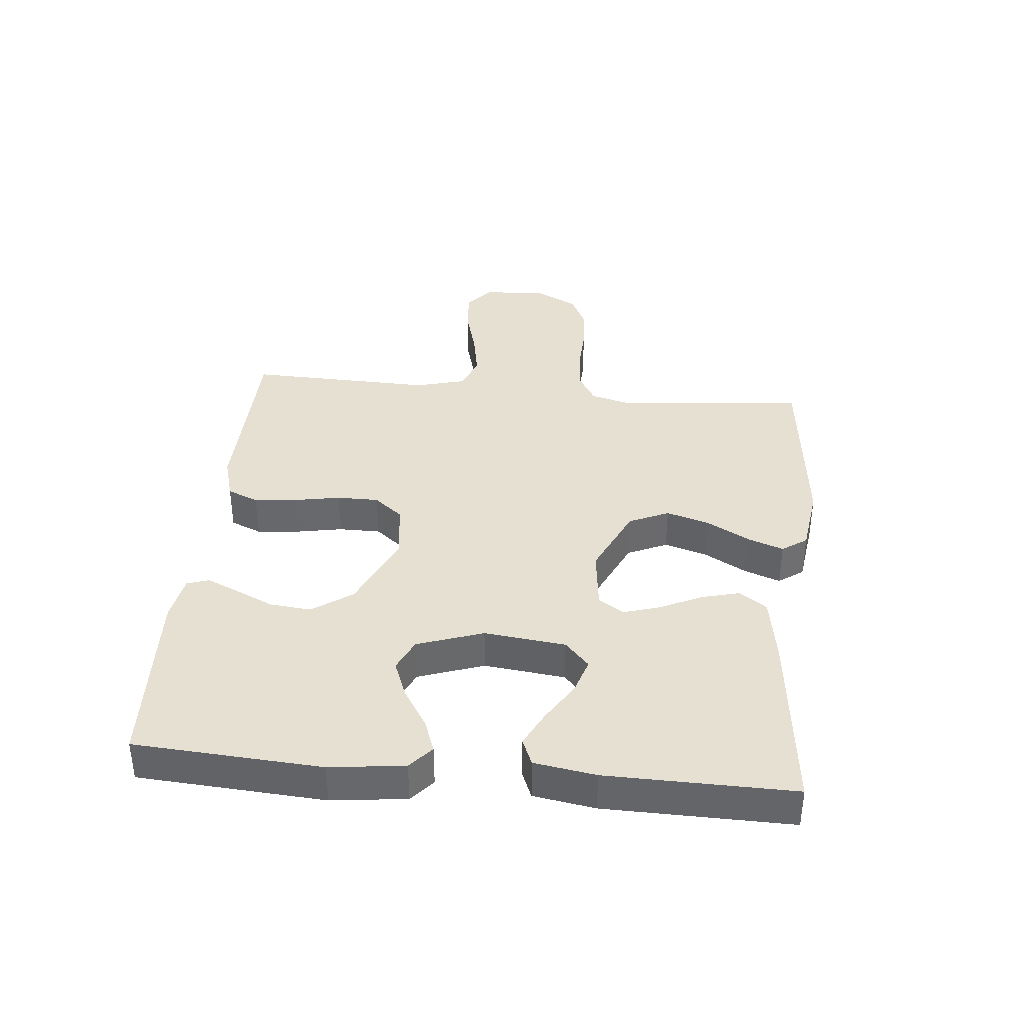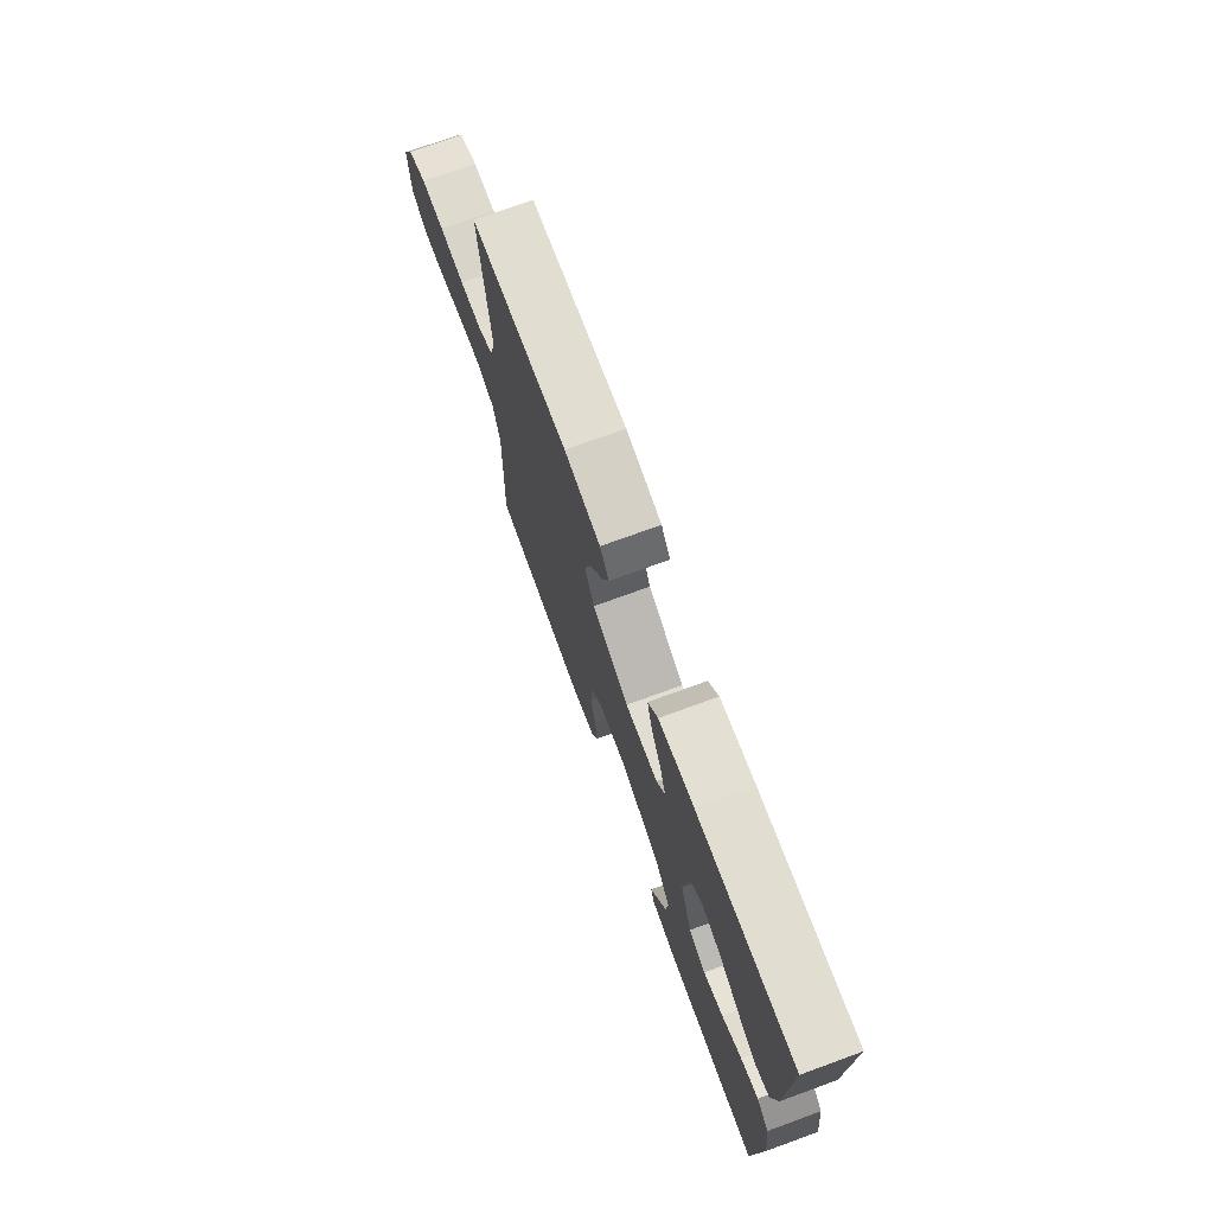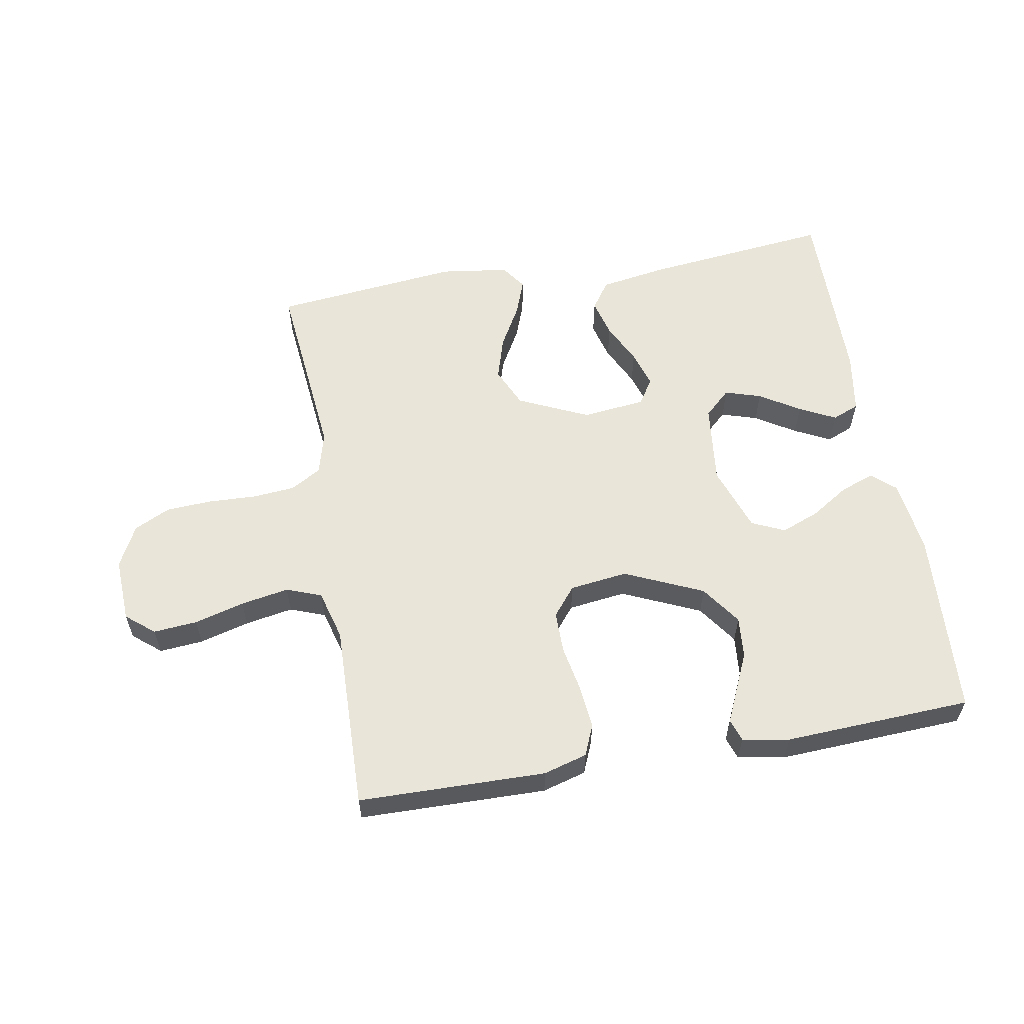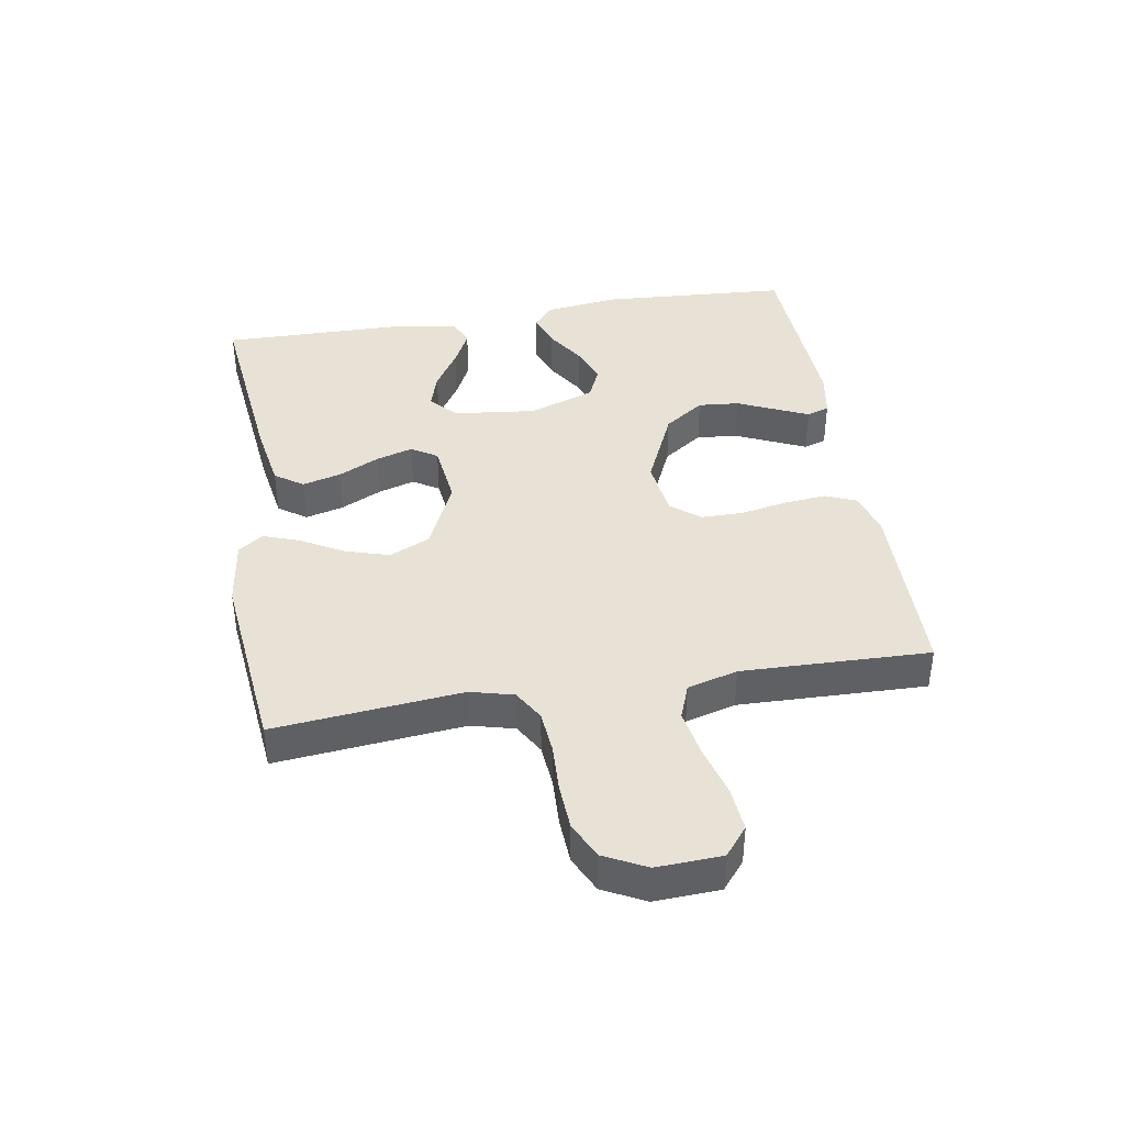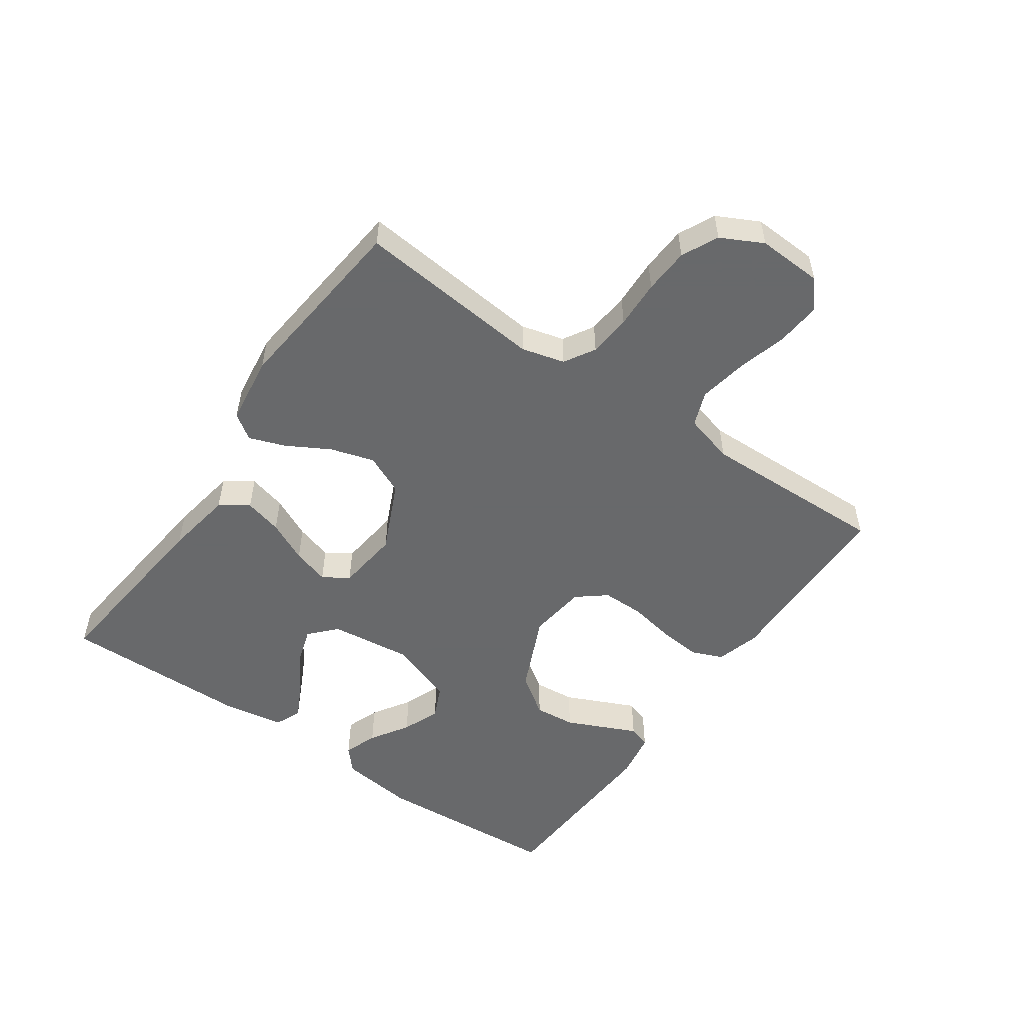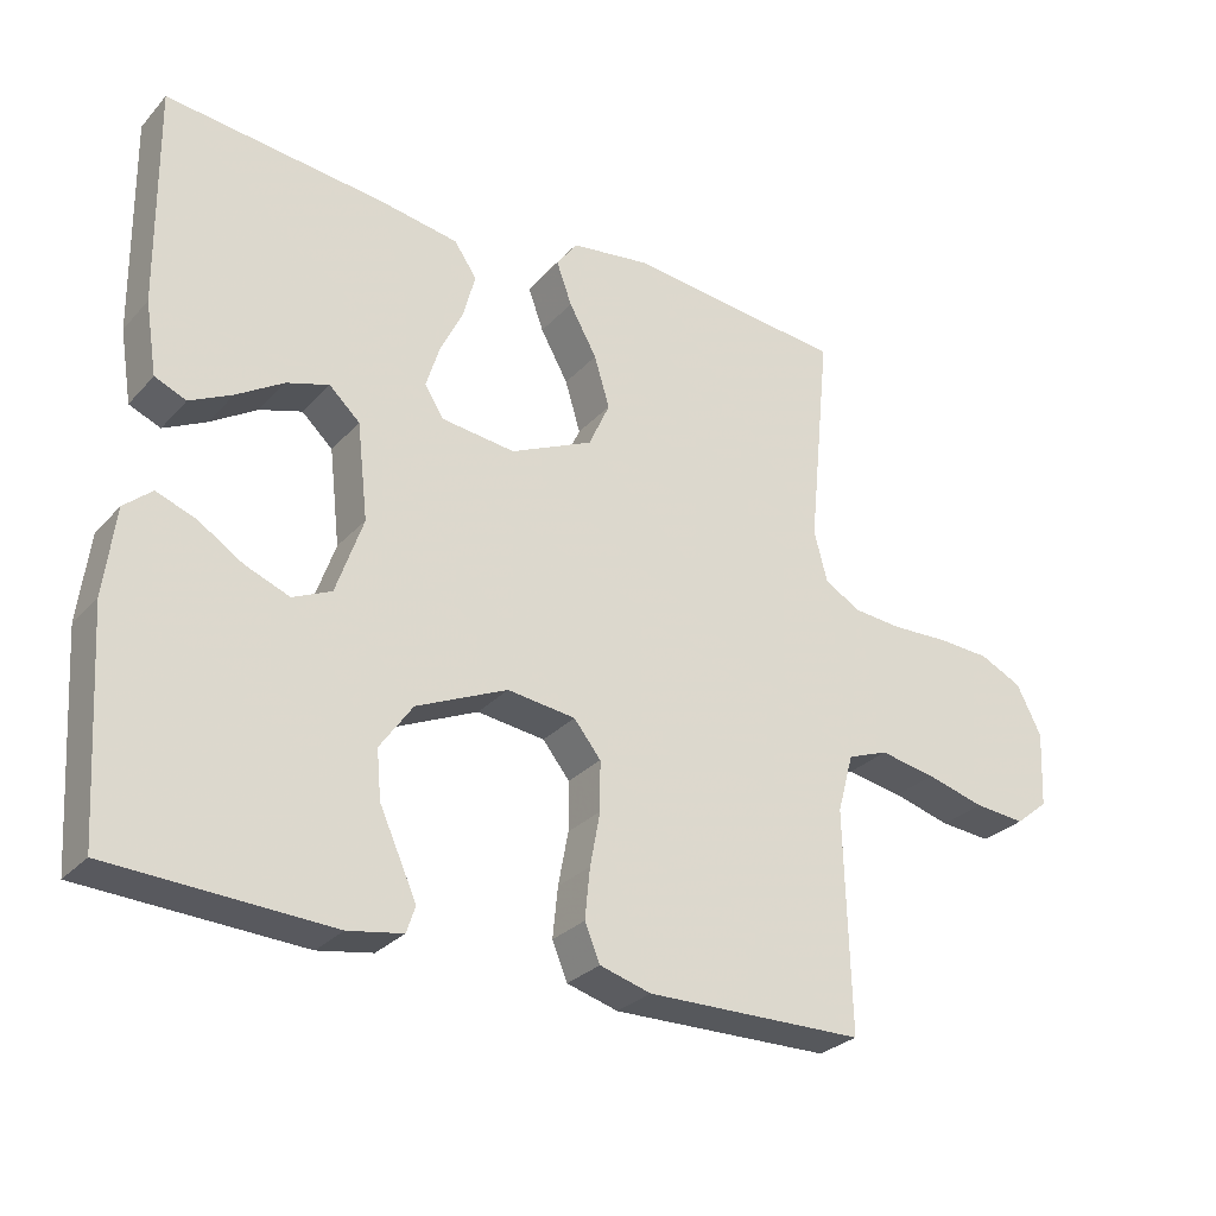
<metadata>
{"format":"obj","ext":"obj","renderer":"f3d","projection":"perspective","resolution":1024,"background":"white","views":[{"elev":37.7,"azim":-84.4,"up":"+Y"},{"elev":73.7,"azim":-110.0,"up":"+Z"},{"elev":58.5,"azim":170.1,"up":"+Y"},{"elev":40.5,"azim":80.6,"up":"+Y"},{"elev":-52.6,"azim":55.2,"up":"+Y"},{"elev":-28.7,"azim":-33.3,"up":"+Z"}]}
</metadata>
<code>
v -0.5 0.07 -0.5
v -0.519 0.07 -0.2
v -0.504 0.07 -0.08
v -0.466 0.07 -0.047
v -0.412 0.07 -0.067
v -0.351 0.07 -0.106
v -0.29 0.07 -0.13
v -0.237 0.07 -0.106
v -0.2 0.07 0
v -0.215 0.07 0.131
v -0.257 0.07 0.17
v -0.315 0.07 0.152
v -0.379 0.07 0.112
v -0.437 0.07 0.083
v -0.48 0.07 0.101
v -0.496 0.07 0.2
v -0.5 0.07 0.5
v -0.2 0.07 0.467
v -0.092 0.07 0.449
v -0.061 0.07 0.404
v -0.077 0.07 0.343
v -0.109 0.07 0.277
v -0.127 0.07 0.218
v -0.101 0.07 0.177
v 0 0.07 0.165
v 0.113 0.07 0.217
v 0.142 0.07 0.281
v 0.121 0.07 0.351
v 0.083 0.07 0.419
v 0.062 0.07 0.477
v 0.09 0.07 0.517
v 0.2 0.07 0.532
v 0.5 0.07 0.5
v 0.47 0.07 0.2
v 0.488 0.07 0.131
v 0.537 0.07 0.102
v 0.605 0.07 0.096
v 0.682 0.07 0.099
v 0.755 0.07 0.095
v 0.813 0.07 0.067
v 0.847 0.07 0
v 0.842 0.07 -0.104
v 0.797 0.07 -0.141
v 0.727 0.07 -0.135
v 0.647 0.07 -0.113
v 0.57 0.07 -0.099
v 0.514 0.07 -0.12
v 0.492 0.07 -0.2
v 0.5 0.07 -0.5
v 0.2 0.07 -0.505
v 0.13 0.07 -0.485
v 0.109 0.07 -0.435
v 0.116 0.07 -0.366
v 0.13 0.07 -0.292
v 0.13 0.07 -0.225
v 0.093 0.07 -0.179
v 0 0.07 -0.167
v -0.125 0.07 -0.223
v -0.17 0.07 -0.287
v -0.164 0.07 -0.353
v -0.136 0.07 -0.415
v -0.113 0.07 -0.466
v -0.125 0.07 -0.502
v -0.2 0.07 -0.515
v -0.5 0 -0.5
v -0.519 0 -0.2
v -0.504 0 -0.08
v -0.466 0 -0.047
v -0.412 0 -0.067
v -0.351 0 -0.106
v -0.29 0 -0.13
v -0.237 0 -0.106
v -0.2 0 0
v -0.215 0 0.131
v -0.257 0 0.17
v -0.315 0 0.152
v -0.379 0 0.112
v -0.437 0 0.083
v -0.48 0 0.101
v -0.496 0 0.2
v -0.5 0 0.5
v -0.2 0 0.467
v -0.092 0 0.449
v -0.061 0 0.404
v -0.077 0 0.343
v -0.109 0 0.277
v -0.127 0 0.218
v -0.101 0 0.177
v 0 0 0.165
v 0.113 0 0.217
v 0.142 0 0.281
v 0.121 0 0.351
v 0.083 0 0.419
v 0.062 0 0.477
v 0.09 0 0.517
v 0.2 0 0.532
v 0.5 0 0.5
v 0.47 0 0.2
v 0.488 0 0.131
v 0.537 0 0.102
v 0.605 0 0.096
v 0.682 0 0.099
v 0.755 0 0.095
v 0.813 0 0.067
v 0.847 0 0
v 0.842 0 -0.104
v 0.797 0 -0.141
v 0.727 0 -0.135
v 0.647 0 -0.113
v 0.57 0 -0.099
v 0.514 0 -0.12
v 0.492 0 -0.2
v 0.5 0 -0.5
v 0.2 0 -0.505
v 0.13 0 -0.485
v 0.109 0 -0.435
v 0.116 0 -0.366
v 0.13 0 -0.292
v 0.13 0 -0.225
v 0.093 0 -0.179
v 0 0 -0.167
v -0.125 0 -0.223
v -0.17 0 -0.287
v -0.164 0 -0.353
v -0.136 0 -0.415
v -0.113 0 -0.466
v -0.125 0 -0.502
v -0.2 0 -0.515
f 60 61 62 63
f 60 63 64 1
f 51 52 53 54
f 49 50 51 54
f 48 49 54 55
f 47 48 55 56
f 42 43 44 45
f 42 45 46
f 41 42 46
f 40 41 46
f 37 38 39 40
f 36 37 40 46
f 35 36 46 47
f 31 32 33 34
f 28 29 30 31
f 27 28 31 34
f 26 27 34 35
f 19 20 21 22
f 19 22 23
f 18 19 23
f 17 18 23
f 16 17 23 24
f 12 13 14 15
f 11 12 15 16
f 3 4 5 6
f 3 6 7
f 2 3 7
f 59 60 1 2
f 58 59 2 7
f 57 58 7 8
f 56 57 8 9
f 47 56 9 10
f 25 26 35 47
f 25 47 10 11
f 11 16 24 25
f 127 126 125 124
f 65 128 127 124
f 118 117 116 115
f 118 115 114 113
f 119 118 113 112
f 120 119 112 111
f 109 108 107 106
f 110 109 106
f 110 106 105
f 110 105 104
f 104 103 102 101
f 110 104 101 100
f 111 110 100 99
f 98 97 96 95
f 95 94 93 92
f 98 95 92 91
f 99 98 91 90
f 86 85 84 83
f 87 86 83
f 87 83 82
f 87 82 81
f 88 87 81 80
f 79 78 77 76
f 80 79 76 75
f 70 69 68 67
f 71 70 67
f 71 67 66
f 66 65 124 123
f 71 66 123 122
f 72 71 122 121
f 73 72 121 120
f 74 73 120 111
f 111 99 90 89
f 75 74 111 89
f 89 88 80 75
f 1 65 66 2
f 2 66 67 3
f 3 67 68 4
f 4 68 69 5
f 5 69 70 6
f 6 70 71 7
f 7 71 72 8
f 8 72 73 9
f 9 73 74 10
f 10 74 75 11
f 11 75 76 12
f 12 76 77 13
f 13 77 78 14
f 14 78 79 15
f 15 79 80 16
f 16 80 81 17
f 17 81 82 18
f 18 82 83 19
f 19 83 84 20
f 20 84 85 21
f 21 85 86 22
f 22 86 87 23
f 23 87 88 24
f 24 88 89 25
f 25 89 90 26
f 26 90 91 27
f 27 91 92 28
f 28 92 93 29
f 29 93 94 30
f 30 94 95 31
f 31 95 96 32
f 32 96 97 33
f 33 97 98 34
f 34 98 99 35
f 35 99 100 36
f 36 100 101 37
f 37 101 102 38
f 38 102 103 39
f 39 103 104 40
f 40 104 105 41
f 41 105 106 42
f 42 106 107 43
f 43 107 108 44
f 44 108 109 45
f 45 109 110 46
f 46 110 111 47
f 47 111 112 48
f 48 112 113 49
f 49 113 114 50
f 50 114 115 51
f 51 115 116 52
f 52 116 117 53
f 53 117 118 54
f 54 118 119 55
f 55 119 120 56
f 56 120 121 57
f 57 121 122 58
f 58 122 123 59
f 59 123 124 60
f 60 124 125 61
f 61 125 126 62
f 62 126 127 63
f 63 127 128 64
f 64 128 65 1

</code>
